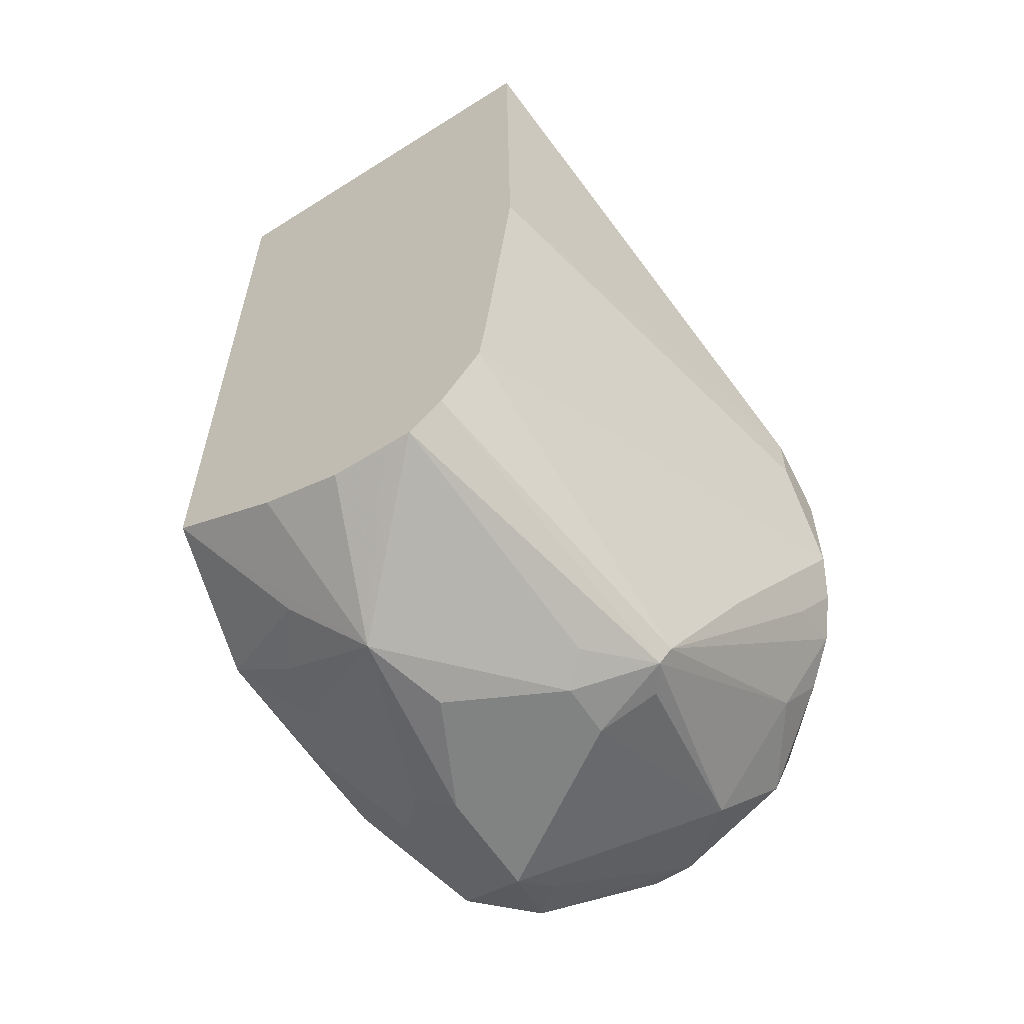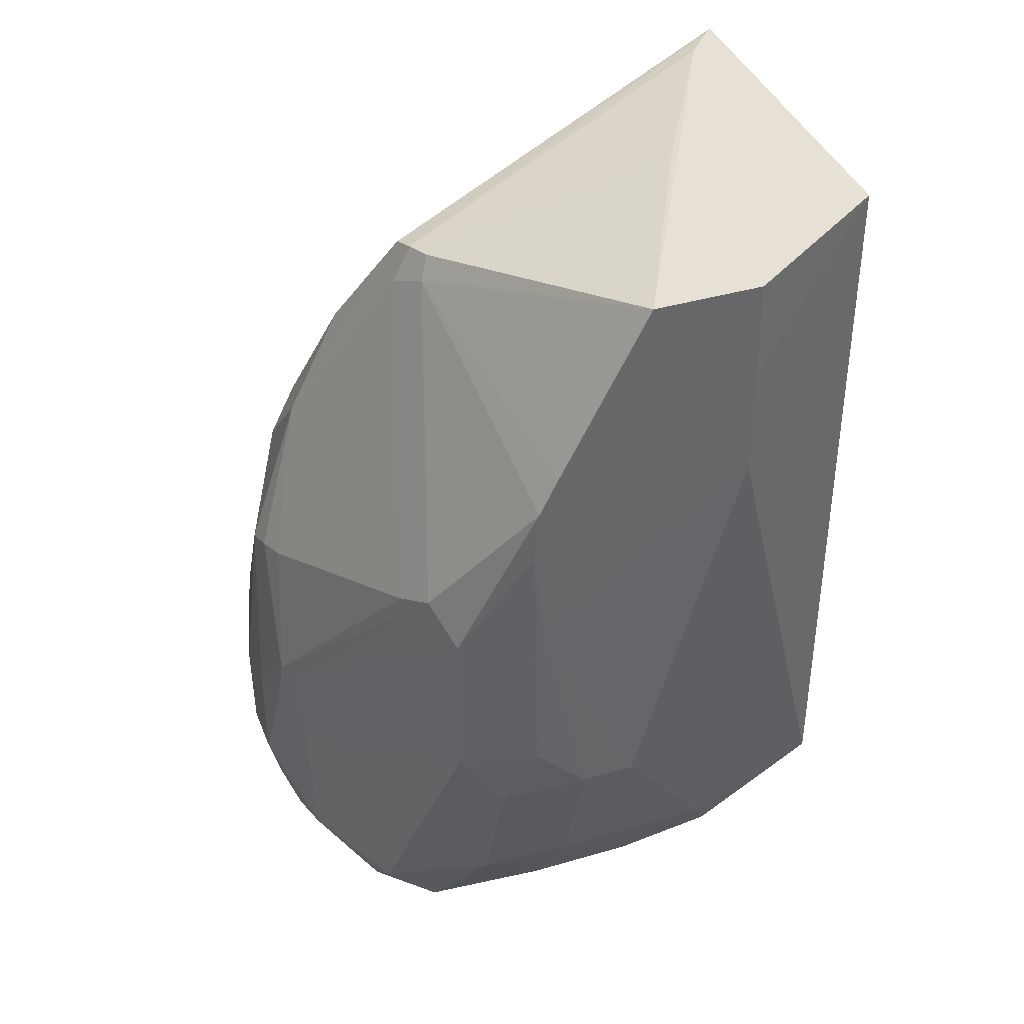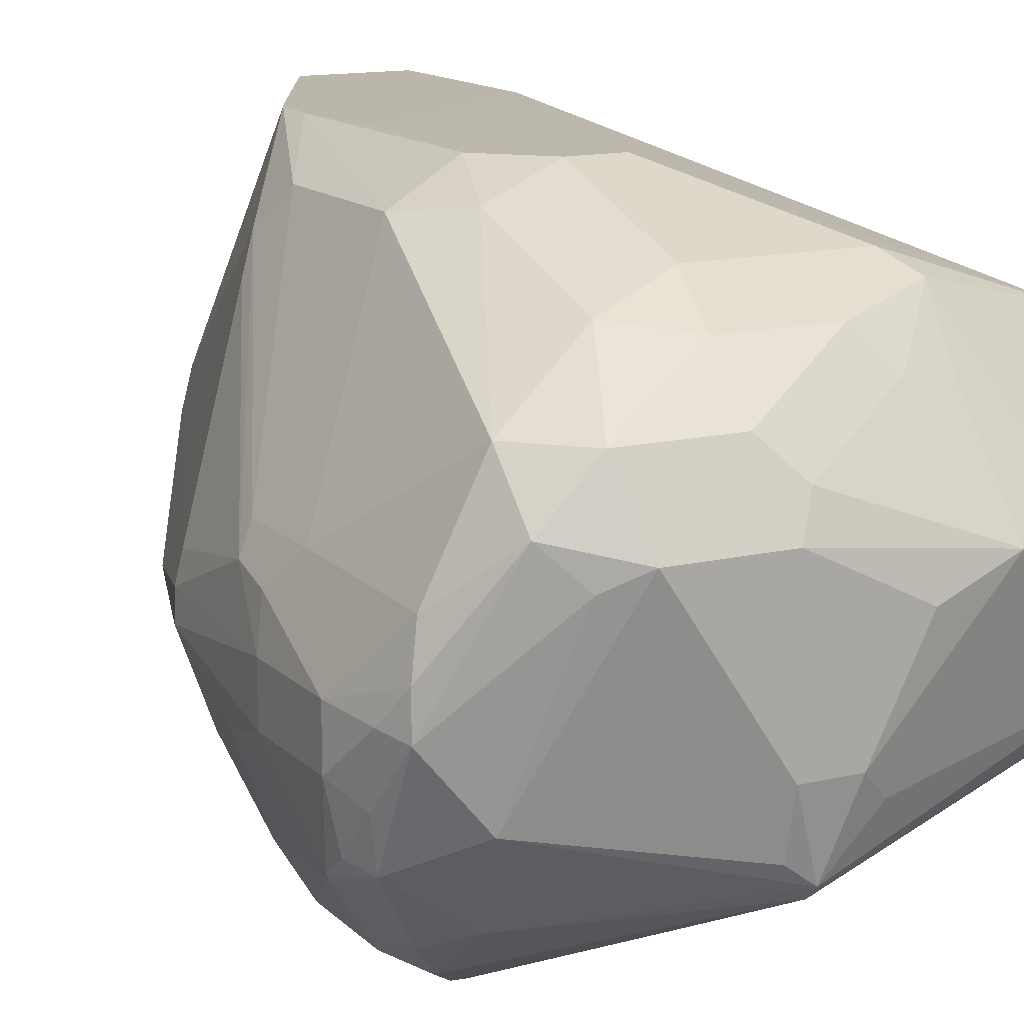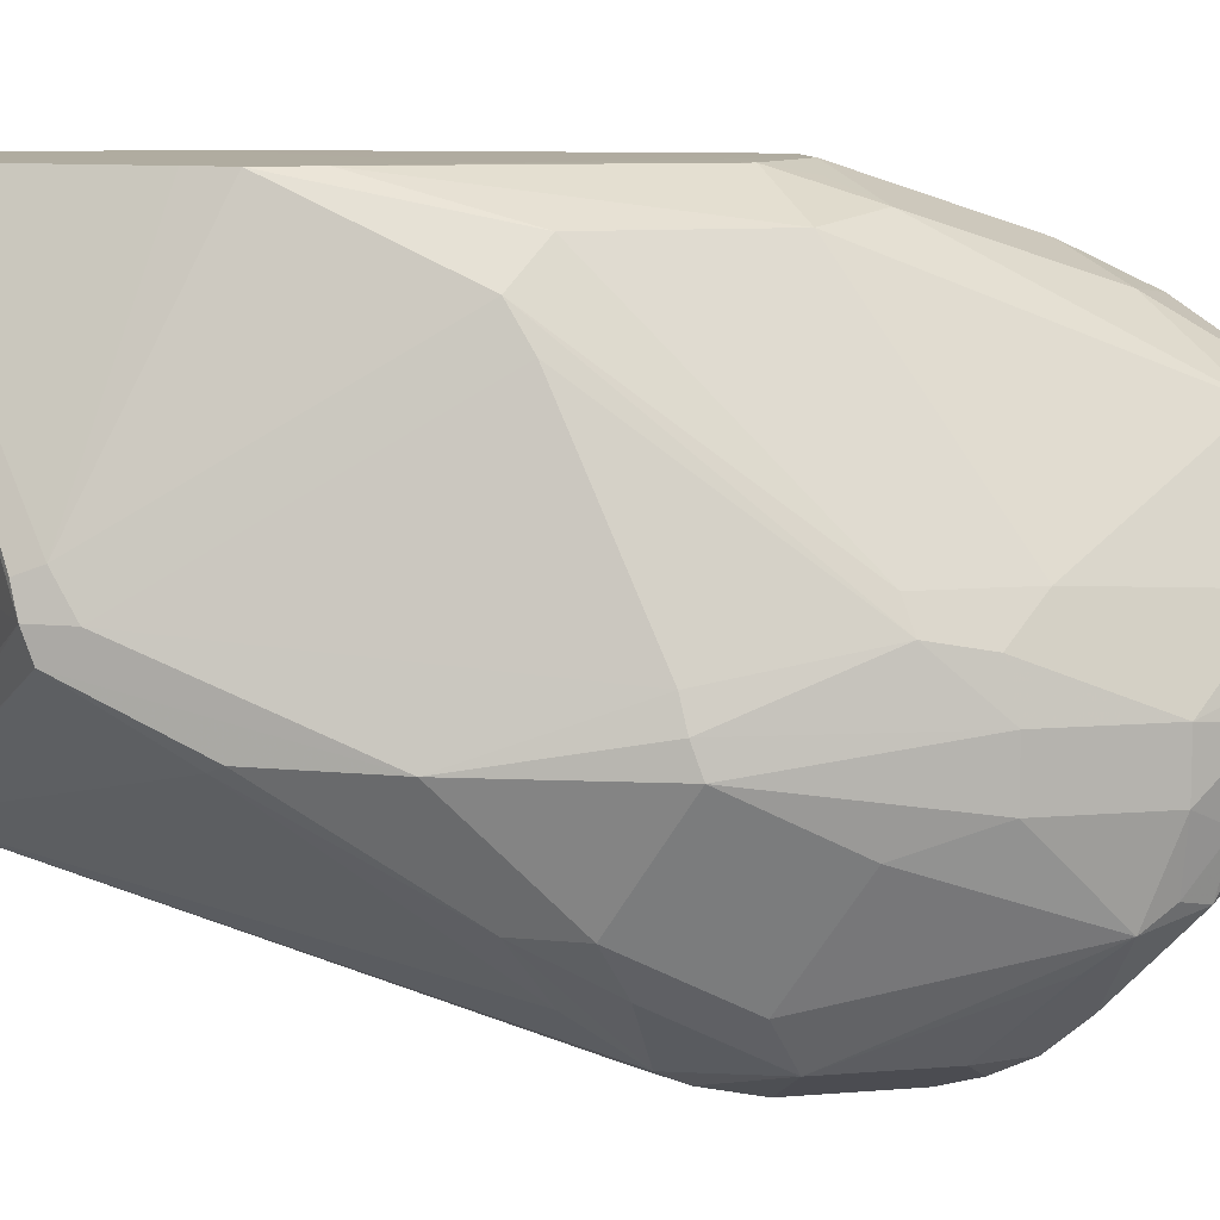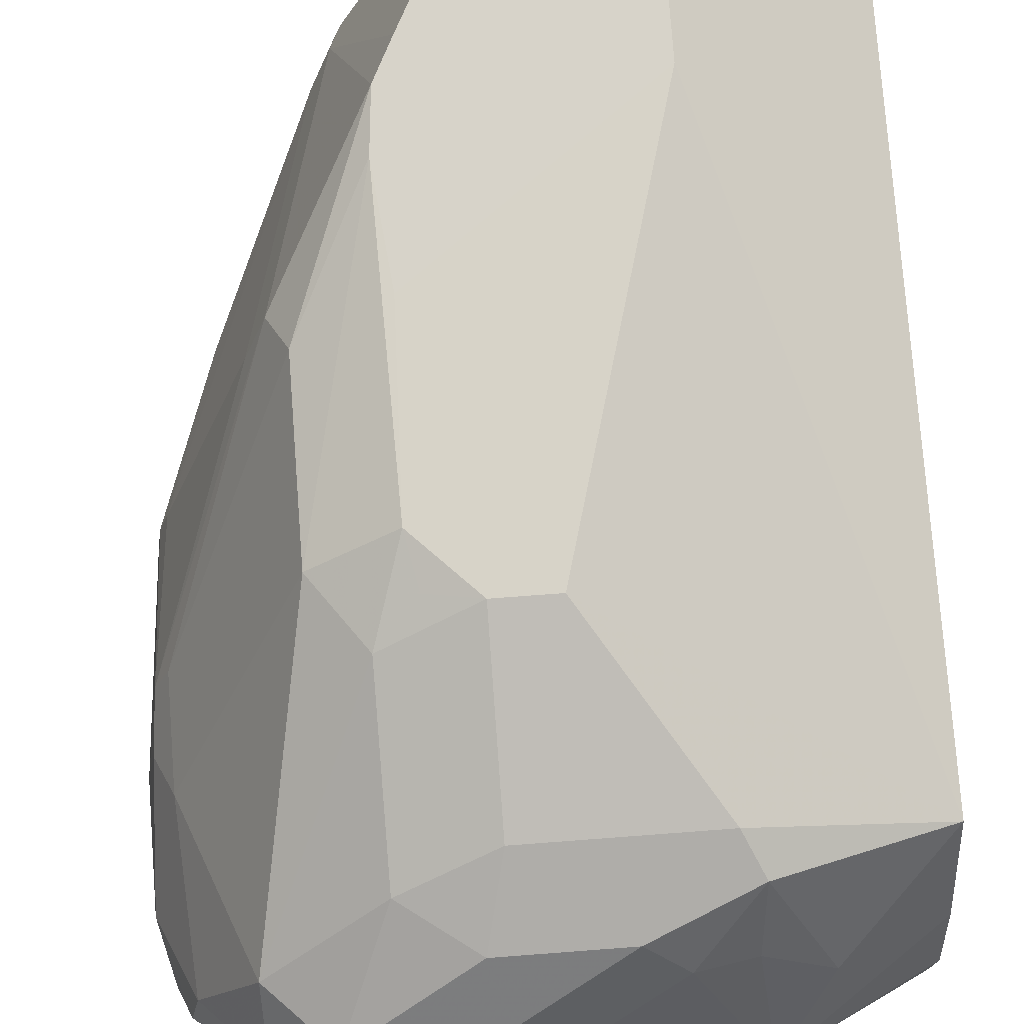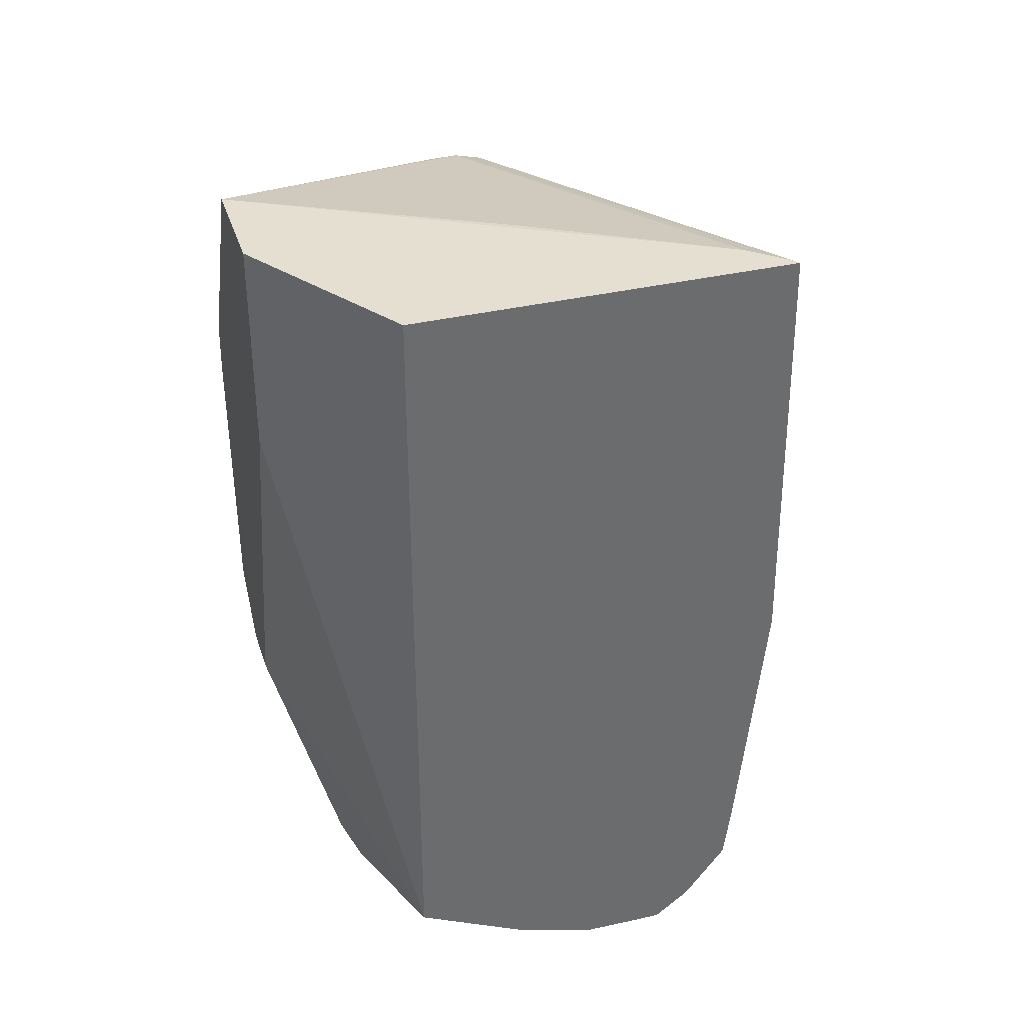
<metadata>
{"format":"obj","ext":"obj","renderer":"f3d","projection":"perspective","resolution":1024,"background":"white","views":[{"elev":-60.6,"azim":122.9,"up":"+Y"},{"elev":39.3,"azim":-20.1,"up":"+Y"},{"elev":14.1,"azim":-27.8,"up":"+Z"},{"elev":10.0,"azim":-102.2,"up":"+Z"},{"elev":76.4,"azim":-4.3,"up":"+Z"},{"elev":36.7,"azim":73.2,"up":"+Y"}]}
</metadata>
<code>
v -0.1698 -0.6874 -0.2224
v -0.2264 -0.6523 -0.2318
v -0.2264 -0.6308 -0.2487
v -0.2345 -0.6389 -0.2386
v -0.2318 -0.6146 -0.248
v -0.2507 -0.6389 -0.2224
v -0.2507 -0.6551 -0.2143
v -0.2345 -0.6753 -0.2022
v -0.1698 -0.6914 -0.2183
v -0.1779 -0.6914 -0.2123
v -0.1779 -0.6955 -0.1941
v -0.1618 -0.6955 -0.1941
v -0.1537 -0.6914 -0.2022
v -0.08084 -0.6713 -0.1941
v -0.08084 -0.6632 -0.2042
v -0.08084 -0.6469 -0.2164
v -0.08084 -0.5499 -0.2265
v -0.08084 -0.6308 -0.2184
v -0.1941 -0.5823 -0.2588
v -0.2103 -0.6146 -0.2588
v -0.1941 -0.5661 -0.2588
v -0.2103 -0.5823 -0.2588
v -0.2123 -0.5661 -0.2547
v -0.221 -0.5823 -0.2534
v -0.2318 -0.5823 -0.248
v -0.2487 -0.6308 -0.2264
v -0.2547 -0.6389 -0.2183
v -0.2547 -0.647 -0.2123
v -0.2588 -0.647 -0.1941
v -0.2588 -0.6146 -0.1941
v -0.2588 -0.647 -0.1779
v -0.2547 -0.6631 -0.1799
v -0.2507 -0.6712 -0.1698
v -0.248 -0.6685 -0.1564
v -0.2318 -0.6847 -0.1402
v -0.2507 -0.6712 -0.1819
v -0.2534 -0.6578 -0.1995
v -0.221 -0.6901 -0.151
v -0.2103 -0.6955 -0.1456
v -0.2157 -0.6847 -0.124
v -0.2264 -0.6793 -0.1294
v -0.2318 -0.6685 -0.124
v -0.2507 -0.6227 -0.1537
v -0.2561 -0.6119 -0.1644
v -0.2588 -0.6146 -0.1779
v -0.2547 -0.5964 -0.1618
v -0.2507 -0.5944 -0.1537
v -0.2157 -0.5392 -0.09167
v -0.221 -0.5284 -0.1025
v -0.2264 -0.5338 -0.1132
v -0.2507 -0.554 -0.1698
v -0.2103 -0.4529 -0.1618
v -0.2386 -0.5095 -0.186
v -0.2049 -0.4421 -0.1618
v -0.2049 -0.4475 -0.151
v -0.1943 -0.4852 -0.08054
v -0.1888 -0.4743 -0.08054
v -0.1622 -0.423 -0.08054
v -0.2022 -0.4408 -0.1537
v -0.124 -0.4232 -0.1564
v -0.09177 -0.423 -0.2129
v -0.08087 -0.423 -0.1132
v -0.08085 -0.423 -0.2249
v -0.08335 -0.423 -0.2227
v -0.2062 -0.4448 -0.1698
v -0.2157 -0.4745 -0.1887
v -0.2224 -0.4772 -0.186
v -0.2305 -0.5257 -0.2183
v -0.2157 -0.5392 -0.2372
v -0.2143 -0.558 -0.2507
v -0.2318 -0.5499 -0.2318
v -0.2386 -0.5419 -0.2183
v -0.2547 -0.558 -0.186
v -0.2534 -0.5553 -0.1779
v -0.2547 -0.5904 -0.2022
v -0.2386 -0.5742 -0.2345
v -0.1995 -0.5553 -0.2534
v -0.08084 -0.647 -0.1132
v -0.08084 -0.671 -0.1695
v -0.08084 -0.6713 -0.186
v -0.1213 -0.6914 -0.1537
v -0.08084 -0.6632 -0.1455
v -0.1078 -0.6739 -0.1348
v -0.1254 -0.6712 -0.1213
v -0.1402 -0.6739 -0.1186
v -0.124 -0.6578 -0.1025
v -0.1294 -0.647 -0.09706
v -0.1779 -0.647 -0.09706
v -0.1618 -0.5984 -0.08089
v -0.1296 -0.4853 -0.08054
v -0.1924 -0.5321 -0.08054
v -0.1779 -0.5984 -0.08089
v -0.2022 -0.6551 -0.1051
v -0.1833 -0.6685 -0.1078
v -0.1833 -0.6847 -0.124
v -0.1779 -0.6955 -0.1456
v -0.1725 -0.6901 -0.1348
v -0.151 -0.6685 -0.1078
v -0.1725 -0.6578 -0.1025
v -0.1456 -0.6955 -0.1618
v -0.2022 -0.6065 -0.08897
v -0.1914 -0.5957 -0.08357
v -0.1941 -0.5823 -0.08089
v -0.1957 -0.5014 -0.08054
v -0.2157 -0.5877 -0.09167
v -0.1298 -0.423 -0.08054
v -0.1295 -0.4528 -0.08054
v -0.2184 -0.6227 -0.2547
v -0.2103 -0.6362 -0.248
v -0.186 -0.6551 -0.2386
f 91 89 90
f 90 89 78
f 87 78 89
f 87 89 88
f 84 86 85
f 87 86 78
f 83 78 86
f 84 83 86
f 84 85 81
f 87 88 86
f 92 89 91
f 40 39 95
f 93 88 92
f 93 94 88
f 40 94 93
f 40 95 94
f 95 39 96
f 97 95 96
f 85 95 97
f 98 95 85
f 98 94 95
f 84 81 83
f 98 86 94
f 92 88 89
f 83 81 78
f 66 63 69
f 82 78 81
f 98 85 86
f 75 76 27
f 72 76 75
f 72 25 76
f 72 71 25
f 25 71 70
f 25 70 23
f 25 23 24
f 77 23 70
f 77 21 23
f 77 63 21
f 77 70 63
f 70 69 63
f 21 63 17
f 21 17 19
f 17 63 78
f 17 78 15
f 14 15 78
f 79 14 78
f 80 14 79
f 80 81 14
f 80 79 81
f 82 81 79
f 82 79 78
f 86 99 94
f 101 102 103
f 99 88 94
f 104 91 56
f 91 90 56
f 90 58 56
f 106 58 90
f 106 62 58
f 107 62 106
f 107 78 62
f 107 90 78
f 107 106 90
f 63 62 78
f 57 56 58
f 25 27 76
f 72 75 73
f 53 54 65
f 5 20 108
f 5 108 3
f 109 3 108
f 109 1 3
f 109 110 1
f 109 20 110
f 109 108 20
f 20 16 110
f 16 1 110
f 48 56 49
f 48 104 56
f 30 75 27
f 101 103 105
f 85 97 81
f 97 96 81
f 81 96 100
f 81 100 12
f 81 12 14
f 13 14 12
f 12 100 39
f 11 12 39
f 11 39 8
f 10 11 8
f 96 39 100
f 86 88 99
f 40 93 42
f 93 101 42
f 93 92 101
f 92 102 101
f 92 103 102
f 92 91 103
f 104 103 91
f 104 105 103
f 48 105 104
f 43 105 48
f 43 42 105
f 42 101 105
f 40 42 41
f 30 73 75
f 38 8 39
f 30 45 73
f 5 24 20
f 5 25 24
f 26 25 5
f 26 27 25
f 26 5 27
f 5 6 27
f 6 7 27
f 28 27 7
f 29 27 28
f 29 30 27
f 32 31 29
f 33 31 32
f 33 34 31
f 33 35 34
f 33 36 35
f 33 32 36
f 32 37 36
f 32 29 37
f 37 29 28
f 37 28 7
f 37 7 36
f 36 7 8
f 38 36 8
f 22 20 24
f 22 24 23
f 22 23 21
f 22 21 20
f 30 31 45
f 2 3 1
f 4 3 2
f 4 5 3
f 4 6 5
f 4 7 6
f 4 2 7
f 2 8 7
f 9 8 2
f 9 10 8
f 9 11 10
f 35 36 38
f 9 12 11
f 9 14 13
f 9 15 14
f 9 1 15
f 9 2 1
f 16 15 1
f 16 17 15
f 18 17 16
f 18 19 17
f 18 16 19
f 20 19 16
f 20 21 19
f 9 13 12
f 35 38 39
f 29 31 30
f 35 40 41
f 60 61 54
f 60 58 61
f 61 58 62
f 61 62 63
f 64 61 63
f 64 54 61
f 64 65 54
f 64 63 65
f 66 65 63
f 67 65 66
f 67 53 65
f 60 54 58
f 67 68 53
f 68 66 69
f 68 69 70
f 68 70 71
f 72 68 71
f 53 68 72
f 53 72 73
f 53 73 74
f 53 74 51
f 51 74 46
f 74 45 46
f 73 45 74
f 35 39 40
f 59 58 54
f 67 66 68
f 55 58 59
f 55 59 54
f 35 41 42
f 35 42 34
f 43 34 42
f 43 31 34
f 44 31 43
f 44 45 31
f 44 47 46
f 44 43 47
f 47 43 48
f 47 48 49
f 47 49 46
f 44 46 45
f 52 50 55
f 50 51 46
f 52 51 50
f 52 53 51
f 55 57 58
f 52 54 53
f 52 55 54
f 55 56 57
f 50 49 55
f 55 49 56
f 50 46 49

</code>
